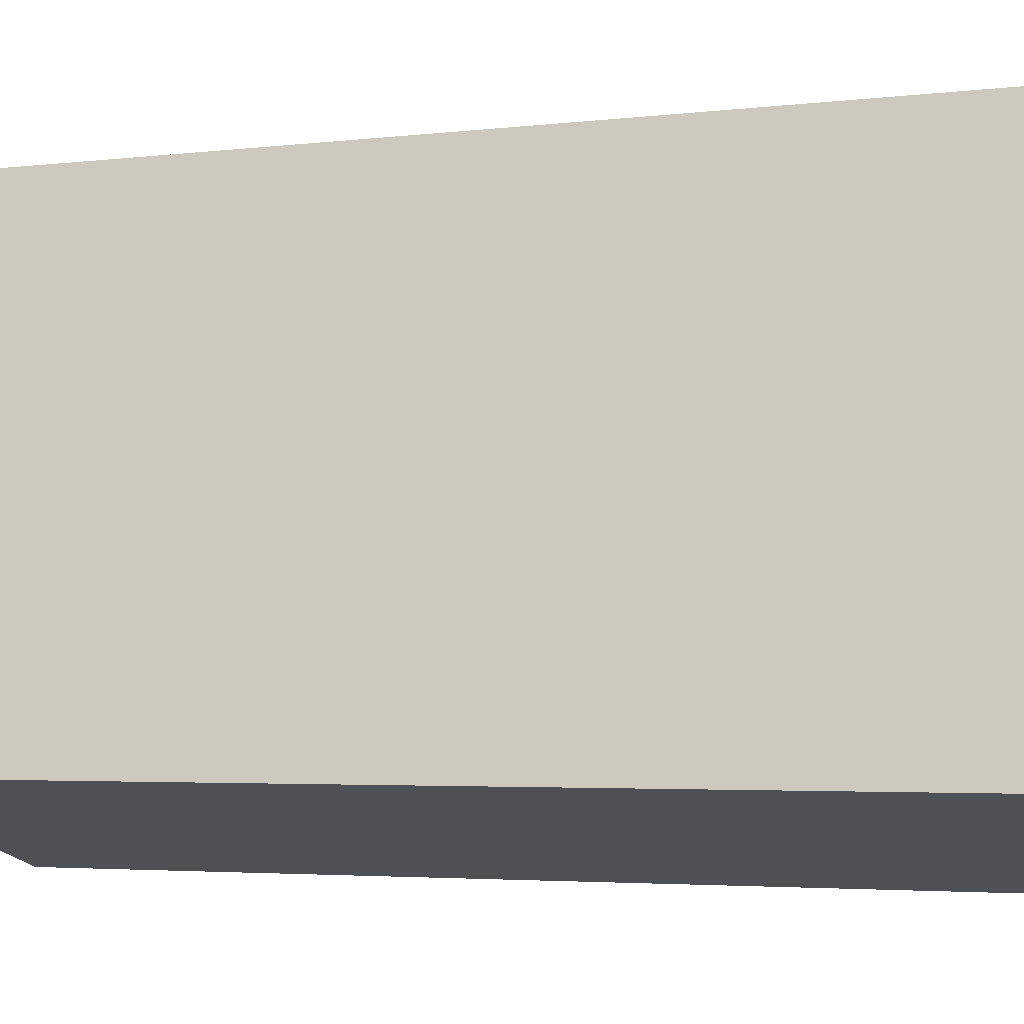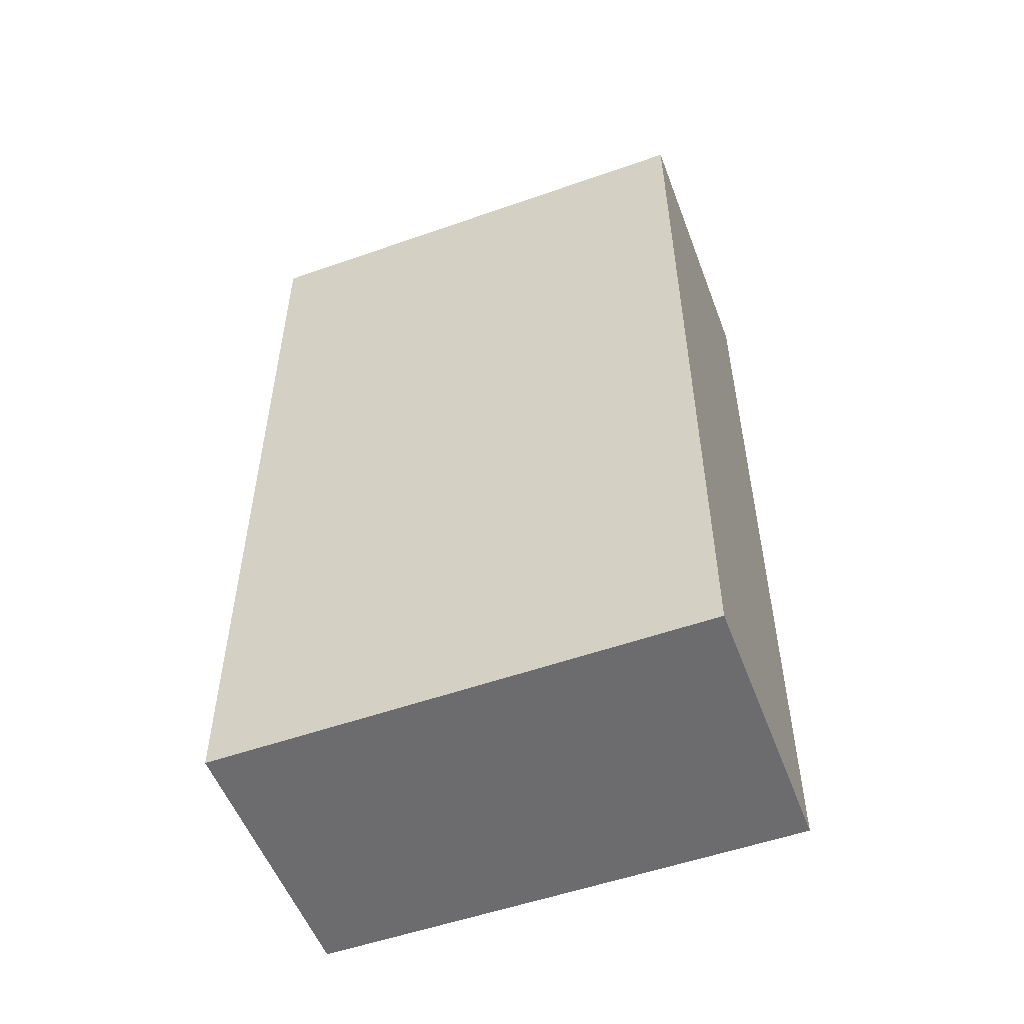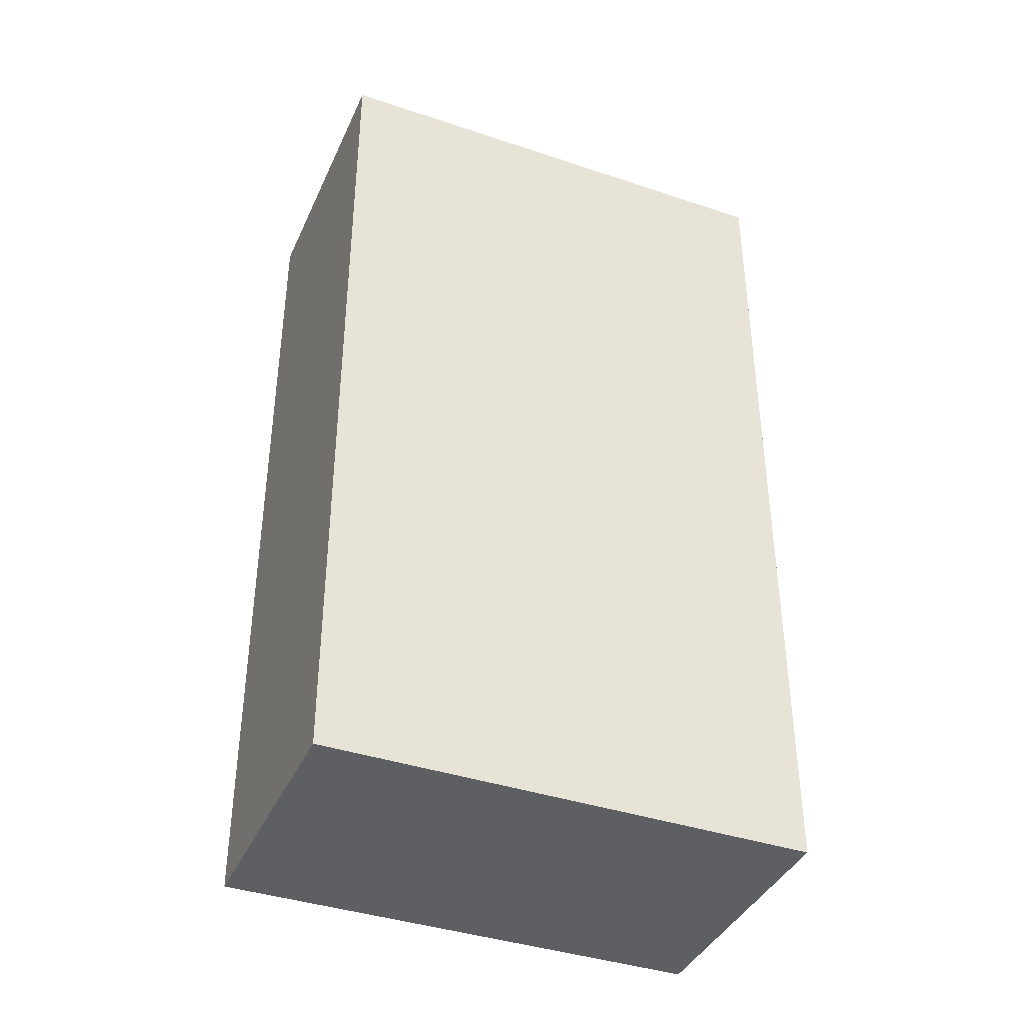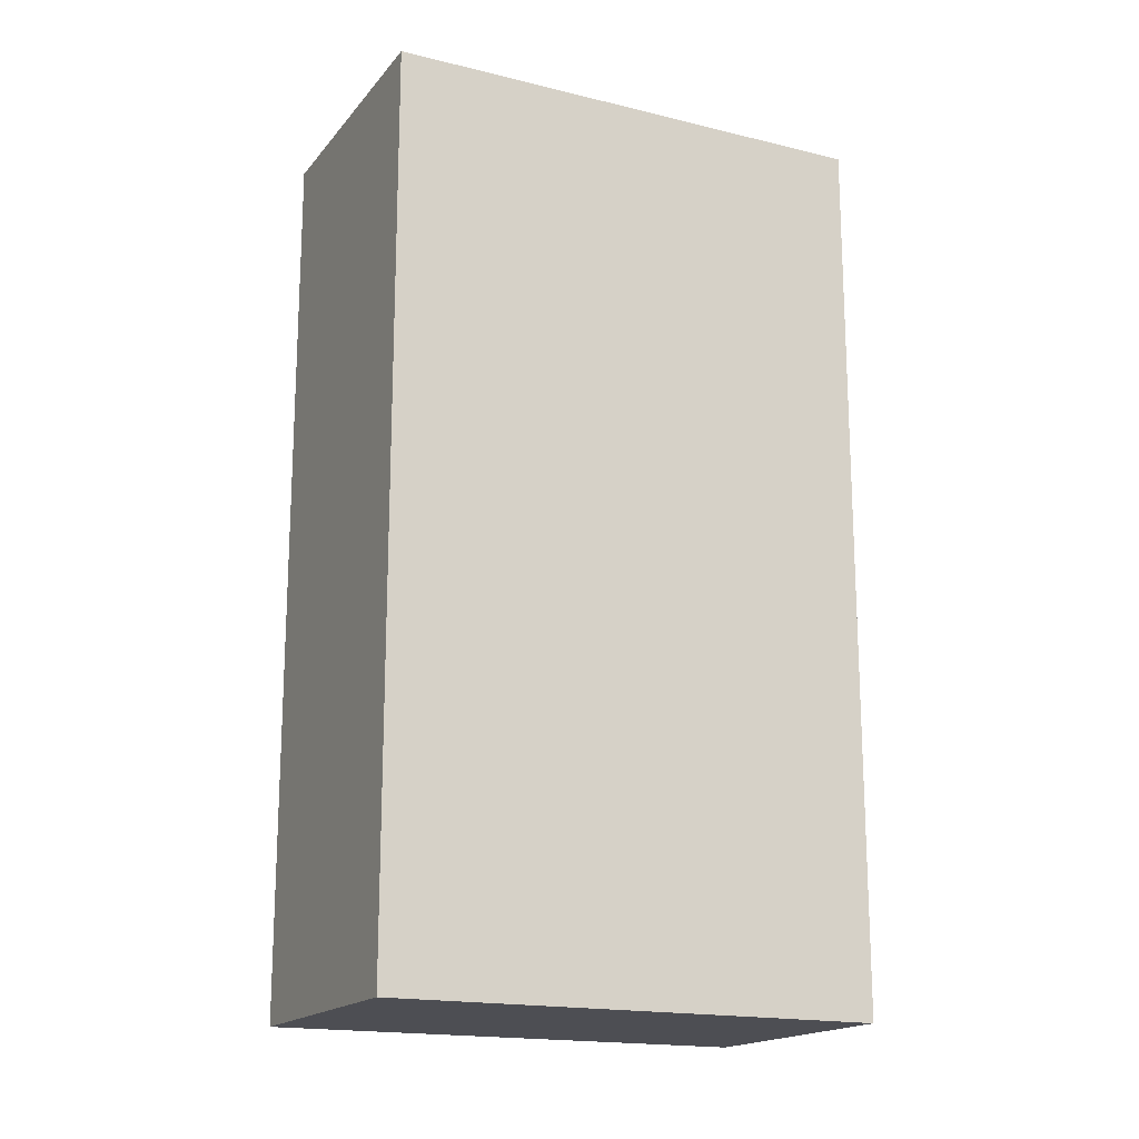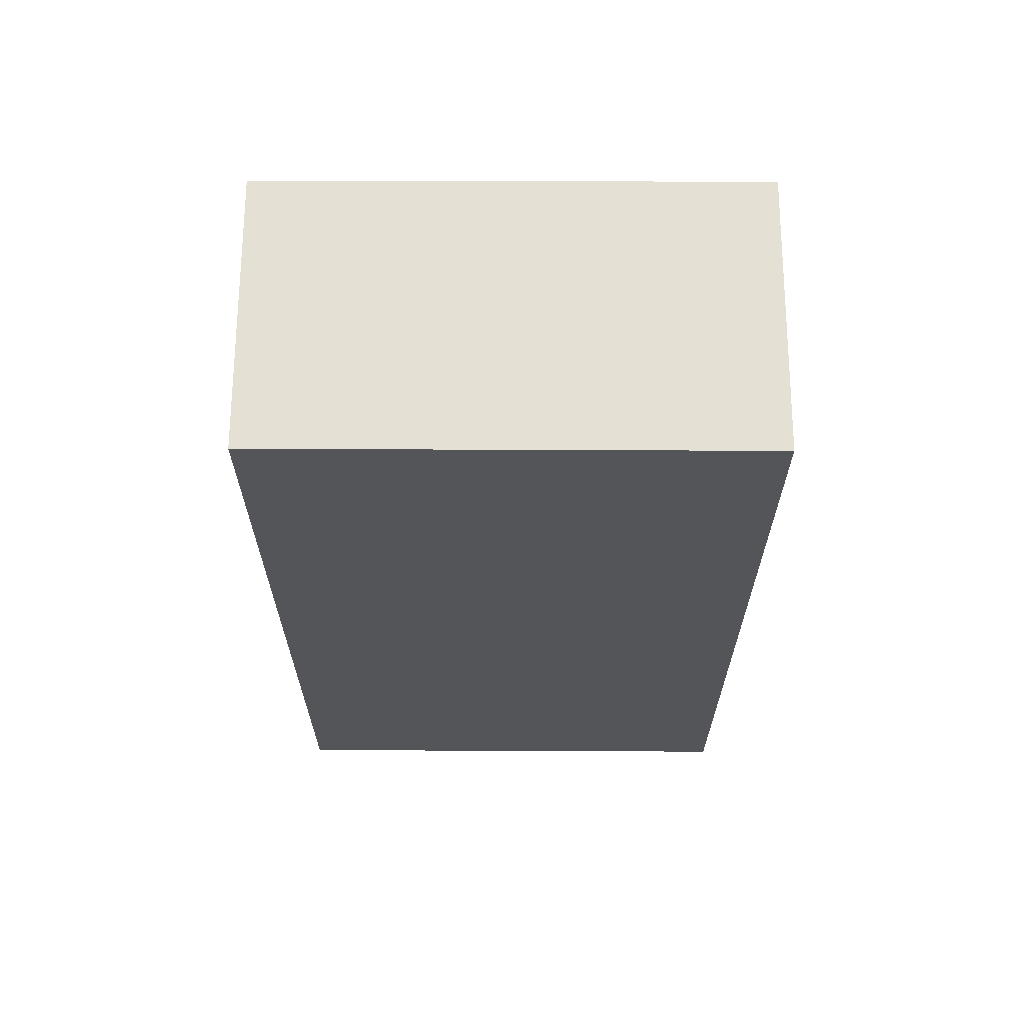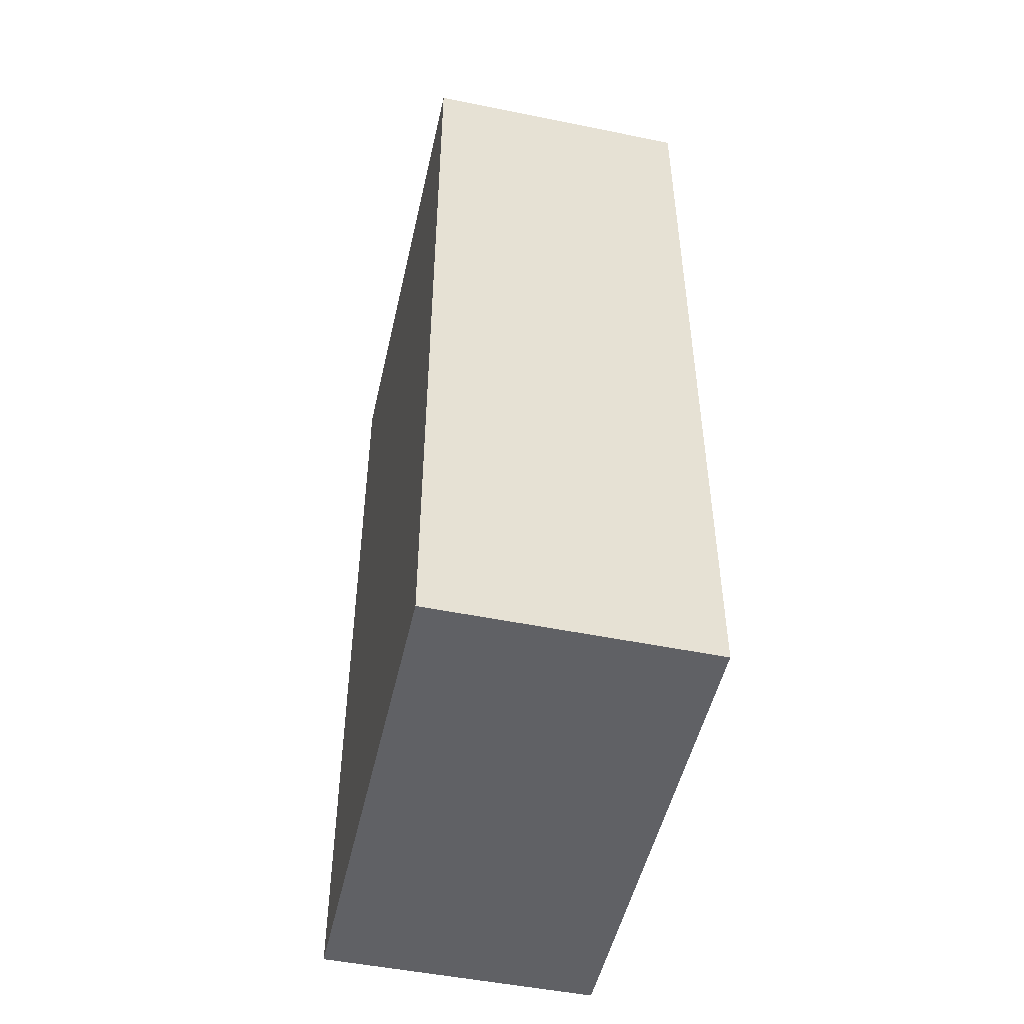
<metadata>
{"format":"obj","ext":"obj","renderer":"f3d","projection":"perspective","resolution":1024,"background":"white","views":[{"elev":-3.5,"azim":-67.4,"up":"+Z"},{"elev":-53.8,"azim":-52.7,"up":"+Y"},{"elev":-39.5,"azim":84.2,"up":"+Y"},{"elev":-17.4,"azim":80.8,"up":"+Y"},{"elev":66.1,"azim":-73.0,"up":"+Y"},{"elev":-50.0,"azim":4.2,"up":"+Y"}]}
</metadata>
<code>
v  1.921 6.484 -0.579
v  1.033 6.484 3.432
v  2.96 6.484 2.849
v  0 6.484 3.97e-16
v  2.96 -1.745e-16 2.849
v  1.921 3.545e-17 -0.579
v  0 0 0
v  1.033 -2.101e-16 3.432
g defaultobject
f 1 2 3
f 2 1 4
f 5 1 3
f 1 5 6
f 6 4 1
f 4 6 7
f 7 2 4
f 2 7 8
f 8 3 2
f 3 8 5
f 8 6 5
f 6 8 7

</code>
